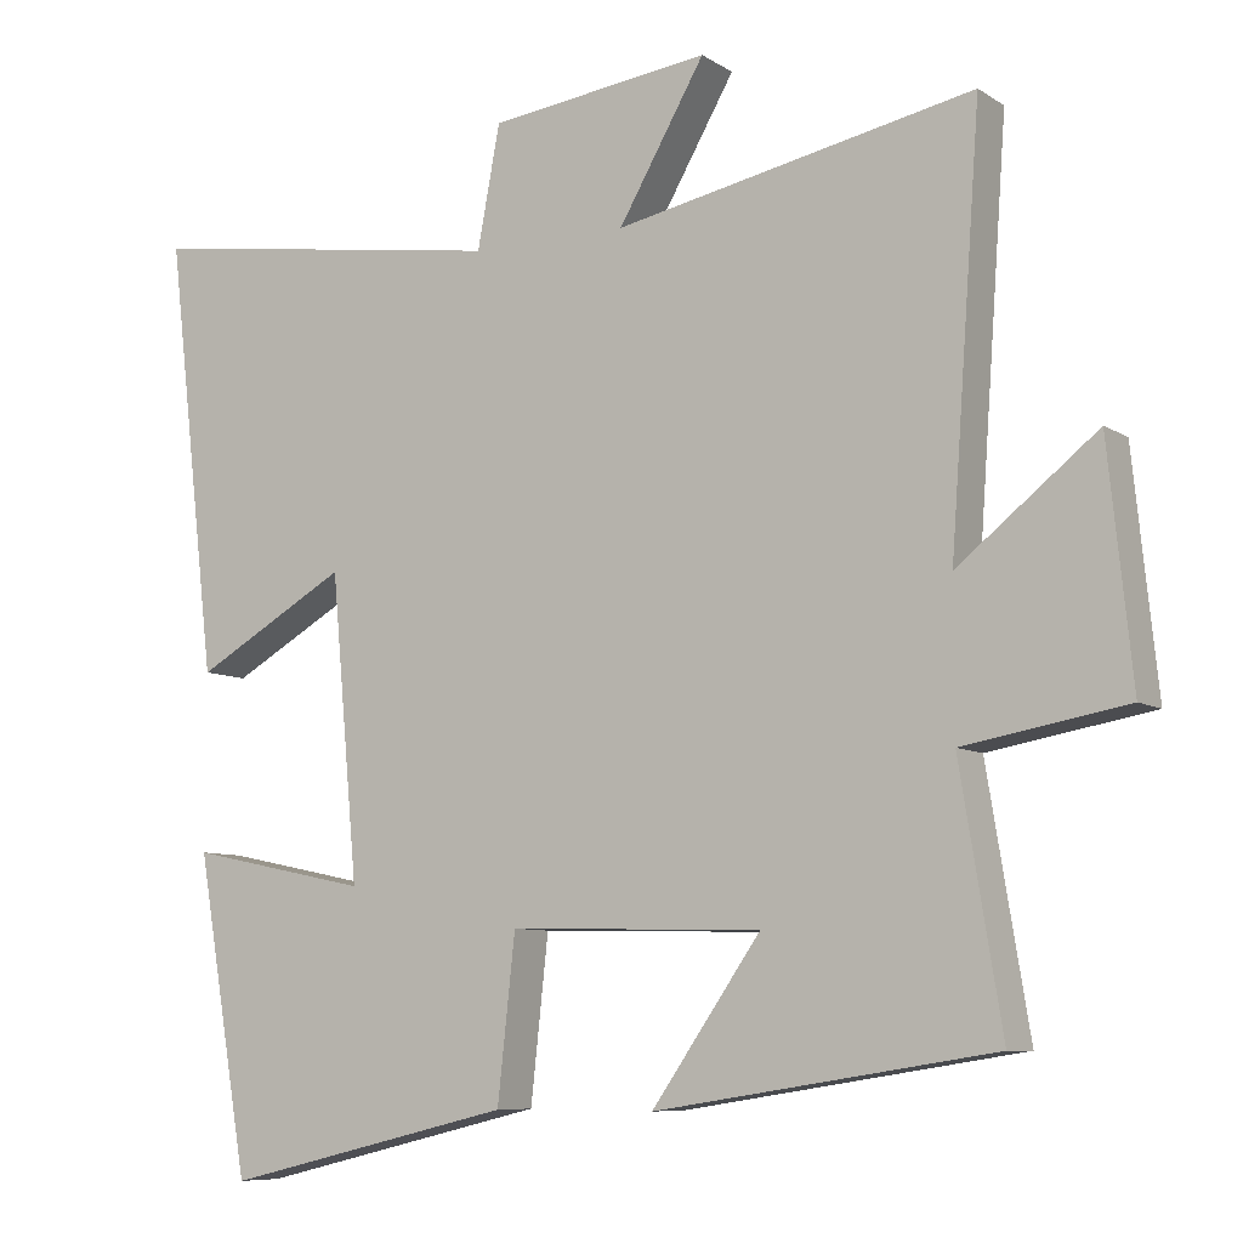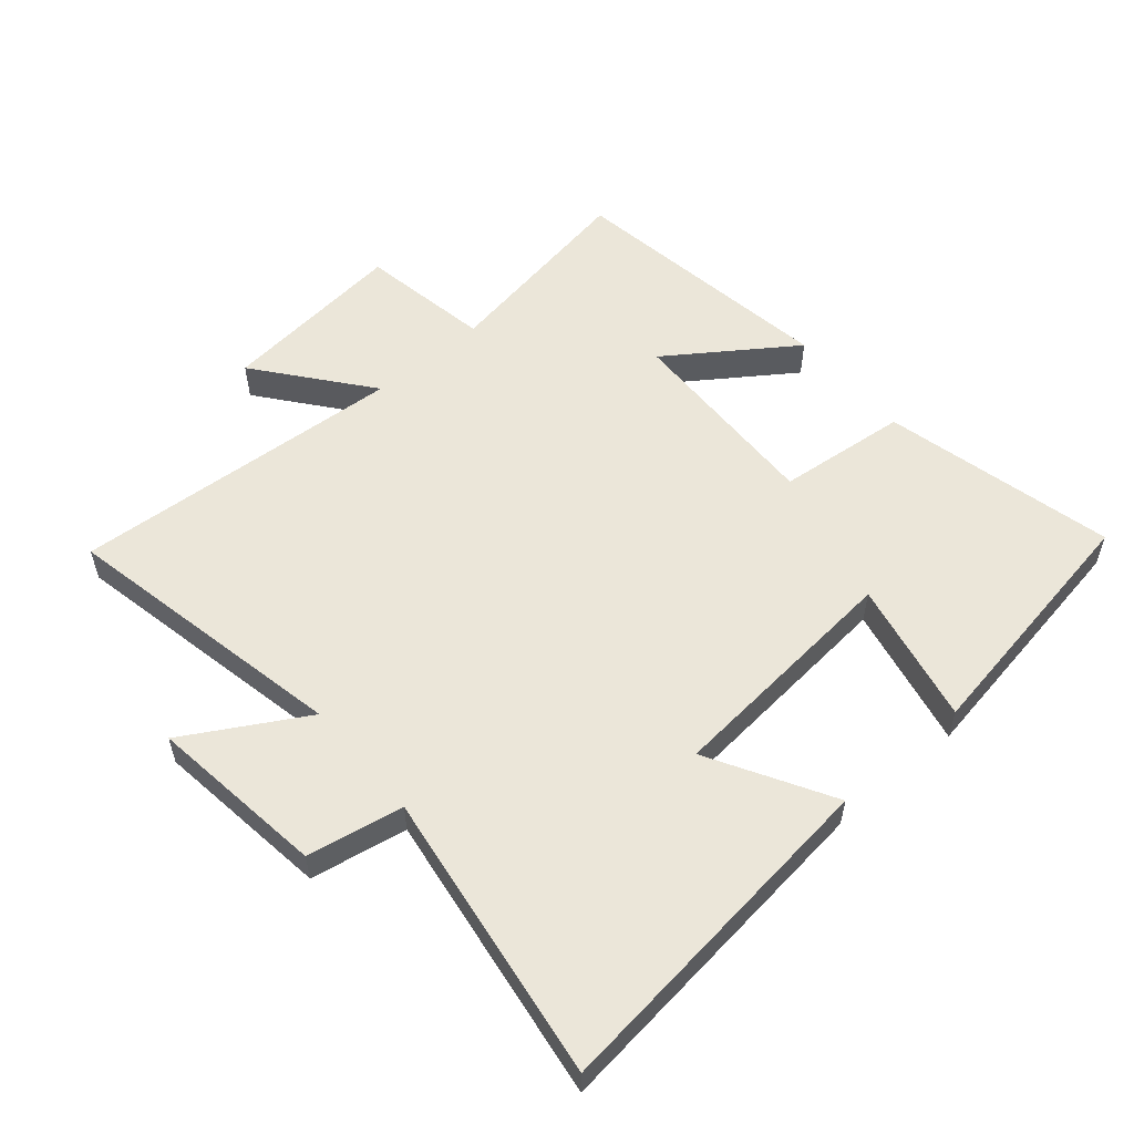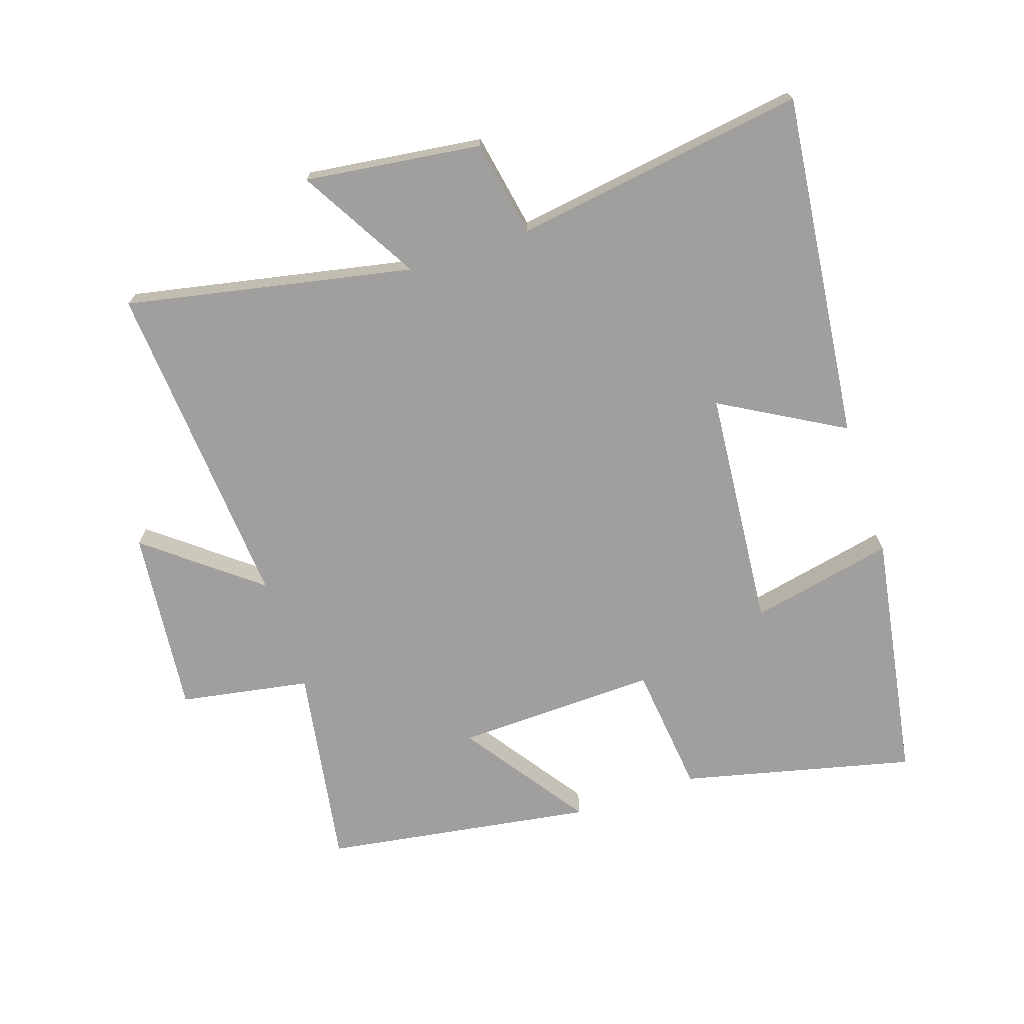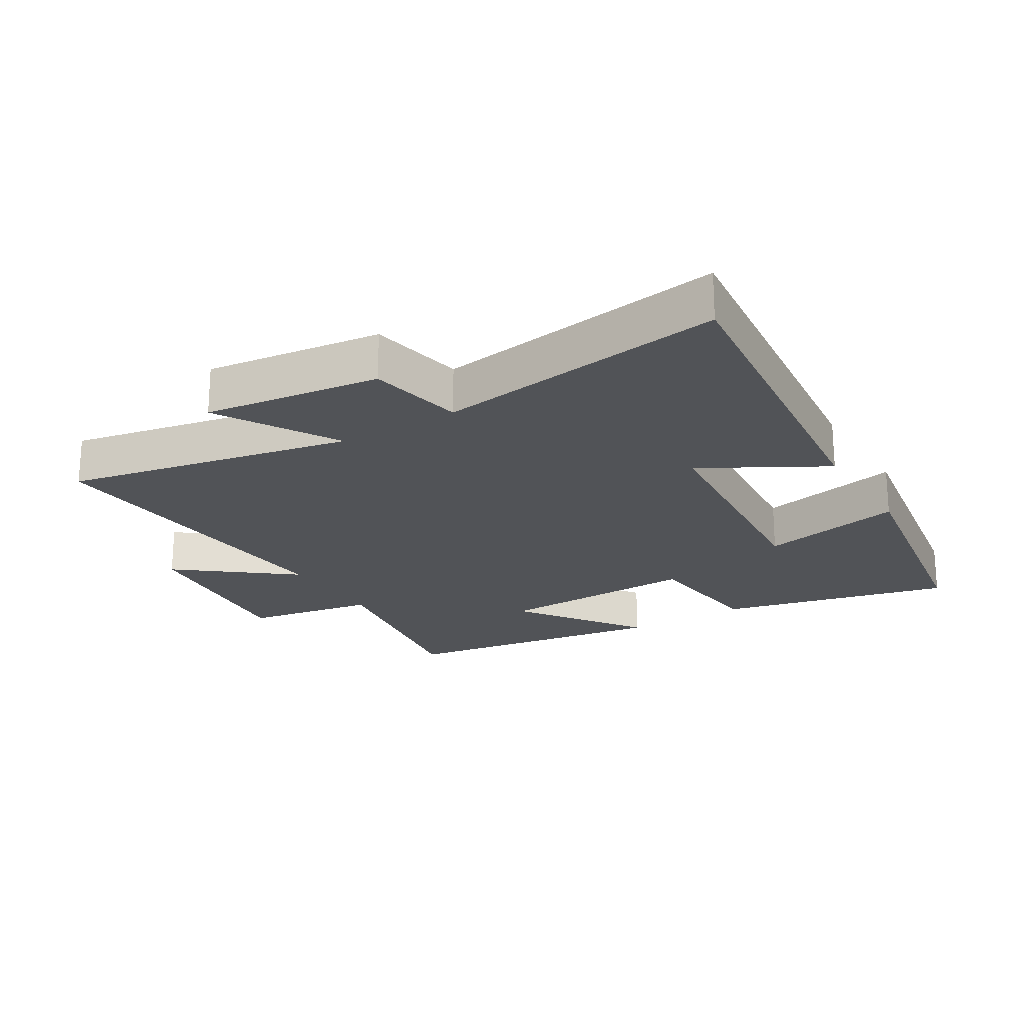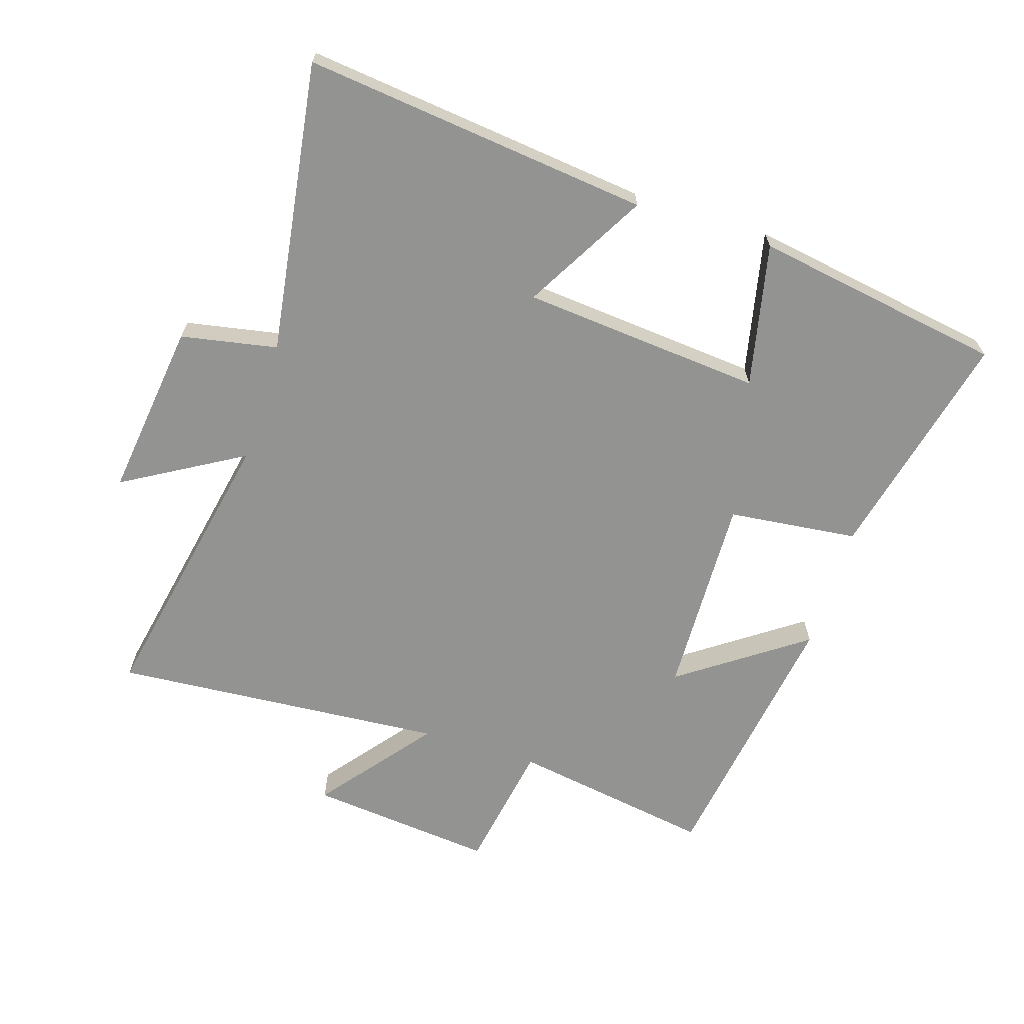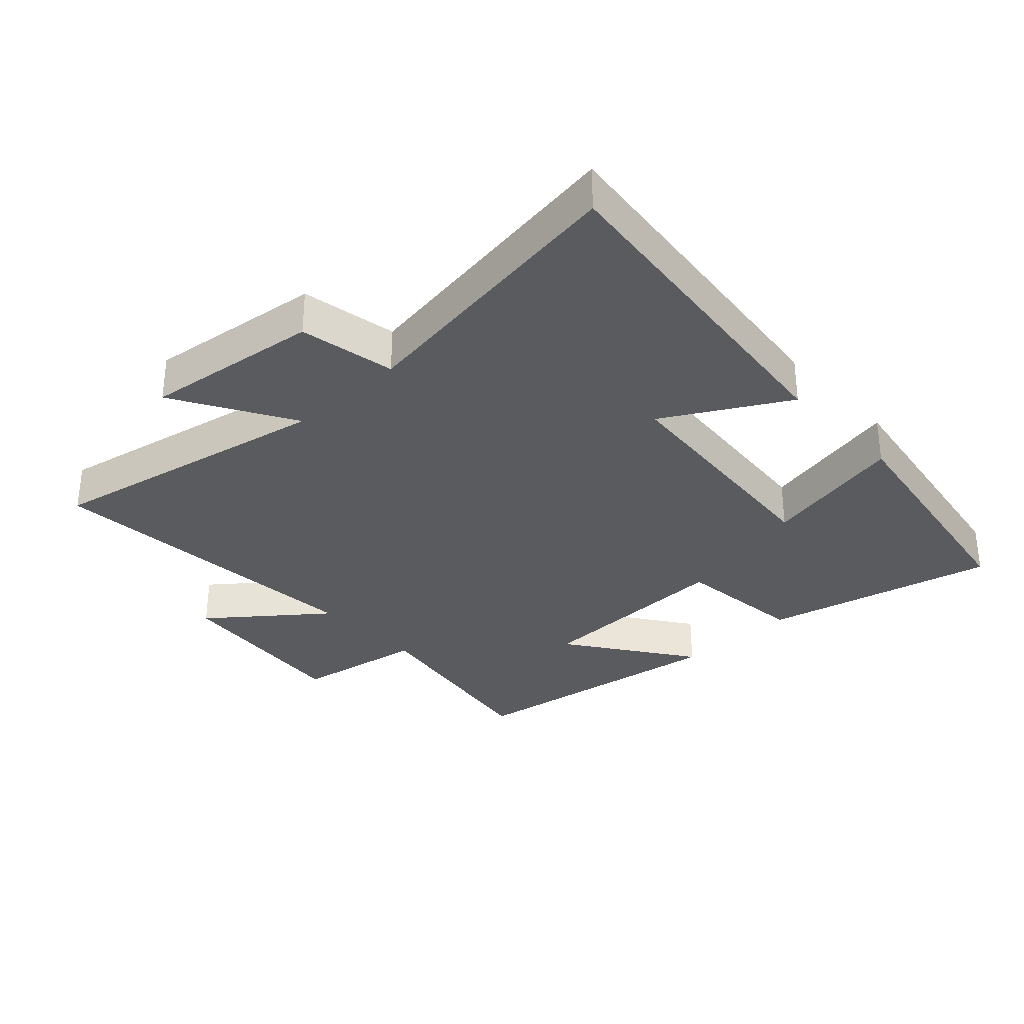
<metadata>
{"format":"obj","ext":"obj","renderer":"f3d","projection":"perspective","resolution":1024,"background":"white","views":[{"elev":-8.0,"azim":-149.0,"up":"+Z"},{"elev":56.3,"azim":49.5,"up":"+Y"},{"elev":-71.3,"azim":18.5,"up":"+Y"},{"elev":-21.9,"azim":31.6,"up":"+Y"},{"elev":-66.6,"azim":72.6,"up":"+Y"},{"elev":-32.6,"azim":43.2,"up":"+Y"}]}
</metadata>
<code>
v -0.538 0.07 0.591
v -0.09 0.07 0.5
v -0.198 0.07 0.687
v 0.078 0.07 0.651
v 0.106 0.07 0.5
v 0.563 0.07 0.566
v 0.5 0.07 0.024
v 0.309 0.07 0.133
v 0.275 0.07 -0.243
v 0.5 0.07 -0.196
v 0.434 0.07 -0.587
v 0.072 0.07 -0.5
v 0.05 0.07 -0.297
v -0.266 0.07 -0.305
v -0.13 0.07 -0.5
v -0.552 0.07 -0.434
v -0.5 0.07 -0.119
v -0.703 0.07 -0.083
v -0.673 0.07 0.207
v -0.5 0.07 0.069
v -0.538 0 0.591
v -0.09 0 0.5
v -0.198 0 0.687
v 0.078 0 0.651
v 0.106 0 0.5
v 0.563 0 0.566
v 0.5 0 0.024
v 0.309 0 0.133
v 0.275 0 -0.243
v 0.5 0 -0.196
v 0.434 0 -0.587
v 0.072 0 -0.5
v 0.05 0 -0.297
v -0.266 0 -0.305
v -0.13 0 -0.5
v -0.552 0 -0.434
v -0.5 0 -0.119
v -0.703 0 -0.083
v -0.673 0 0.207
v -0.5 0 0.069
f 17 18 19 20
f 14 15 16 17
f 13 14 17 20
f 10 11 12 13
f 9 10 13
f 8 9 13 20
f 5 6 7 8
f 5 8 20
f 2 3 4 5
f 2 5 20
f 1 2 20
f 40 39 38 37
f 37 36 35 34
f 40 37 34 33
f 33 32 31 30
f 33 30 29
f 40 33 29 28
f 28 27 26 25
f 40 28 25
f 25 24 23 22
f 40 25 22
f 40 22 21
f 1 21 22 2
f 2 22 23 3
f 3 23 24 4
f 4 24 25 5
f 5 25 26 6
f 6 26 27 7
f 7 27 28 8
f 8 28 29 9
f 9 29 30 10
f 10 30 31 11
f 11 31 32 12
f 12 32 33 13
f 13 33 34 14
f 14 34 35 15
f 15 35 36 16
f 16 36 37 17
f 17 37 38 18
f 18 38 39 19
f 19 39 40 20
f 20 40 21 1

</code>
